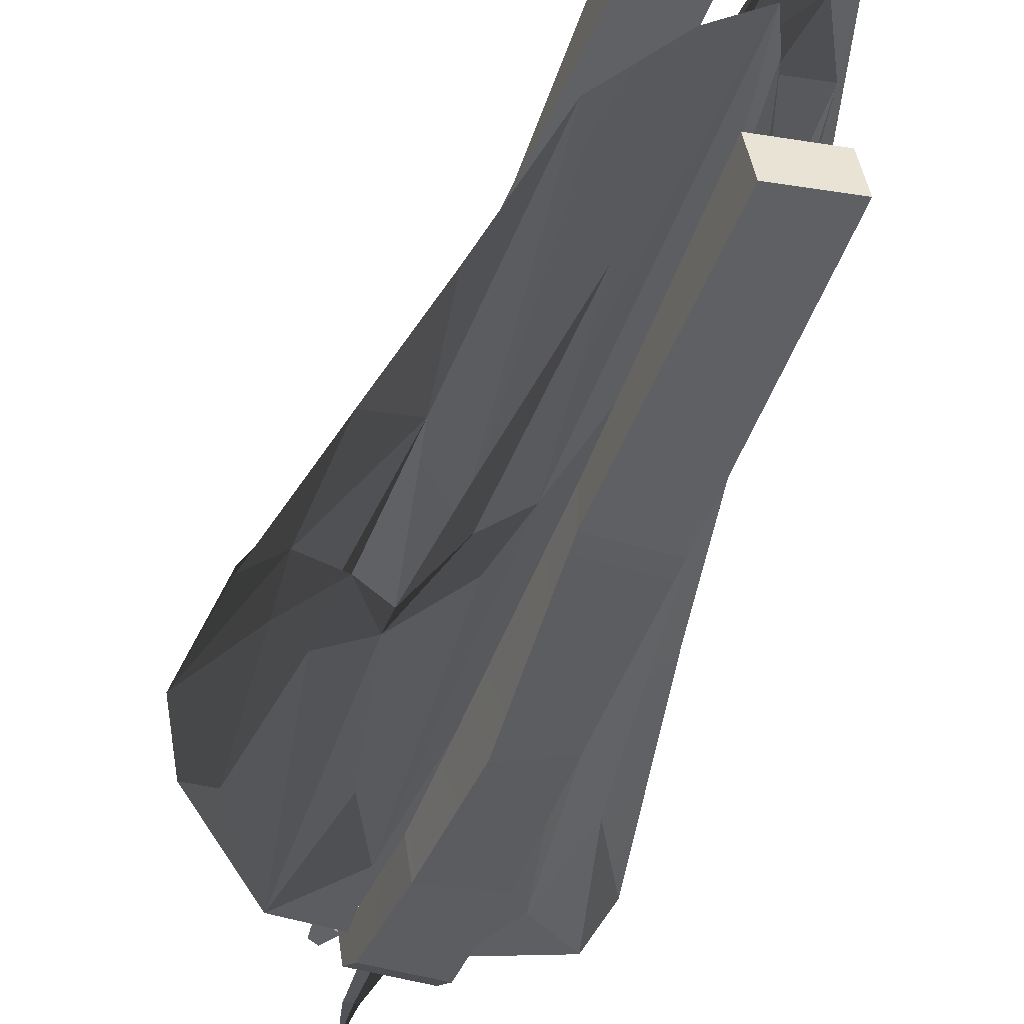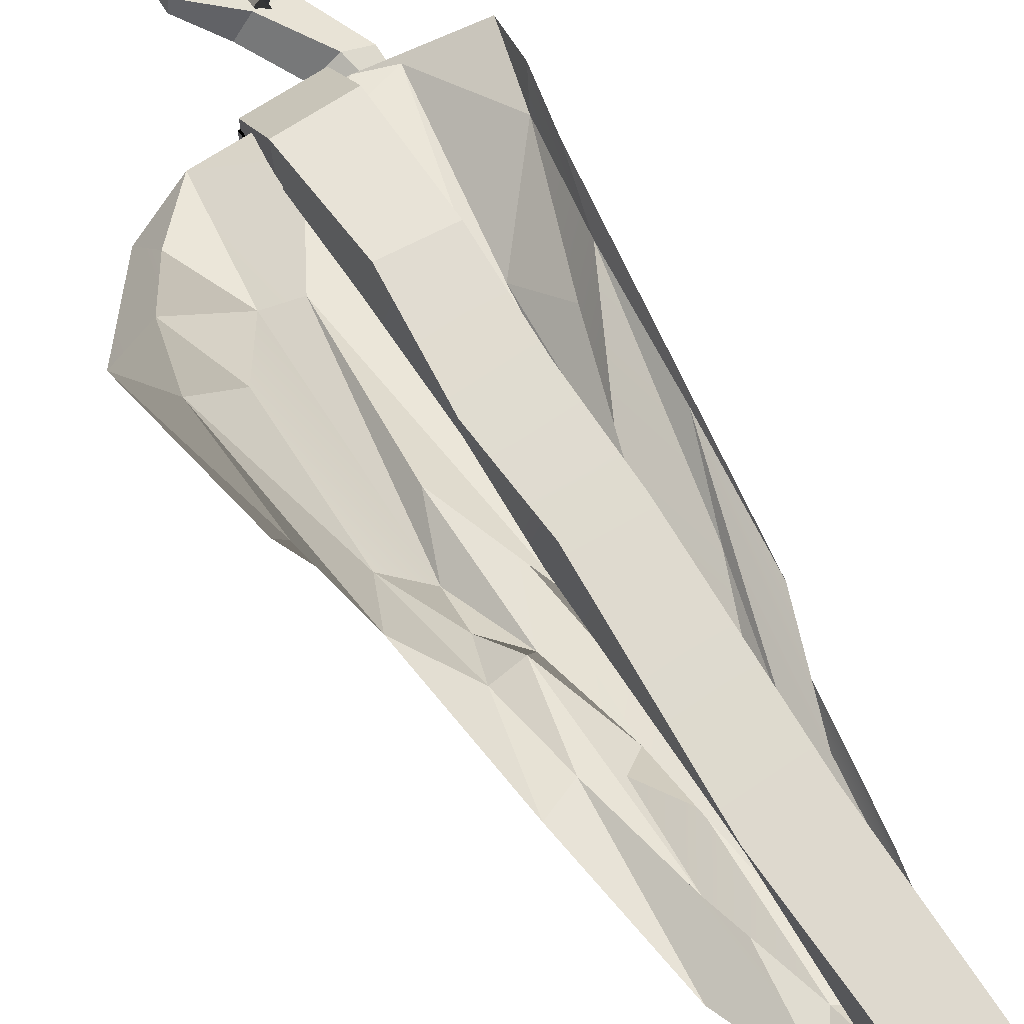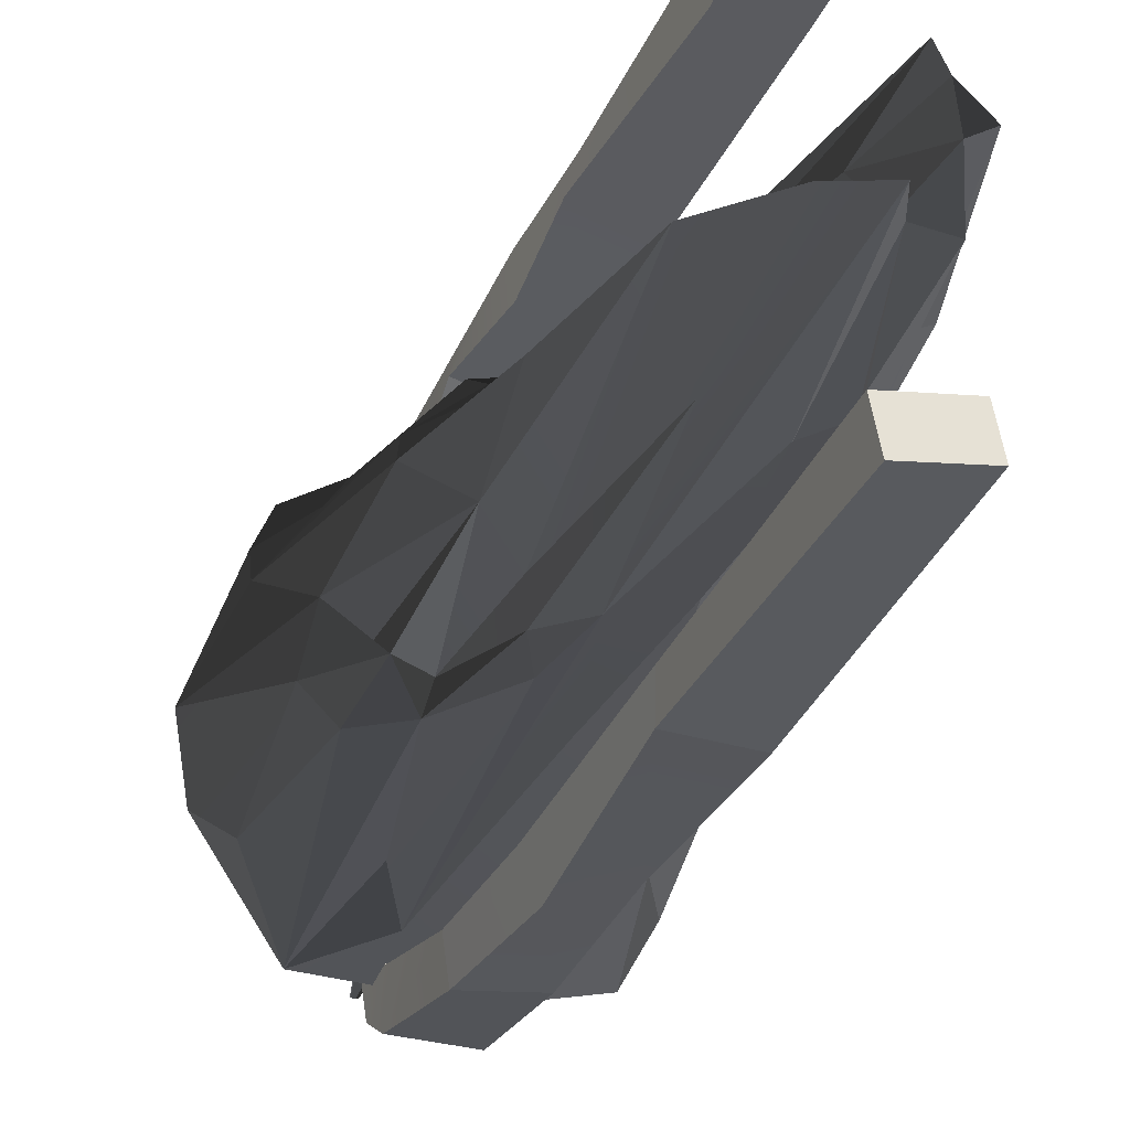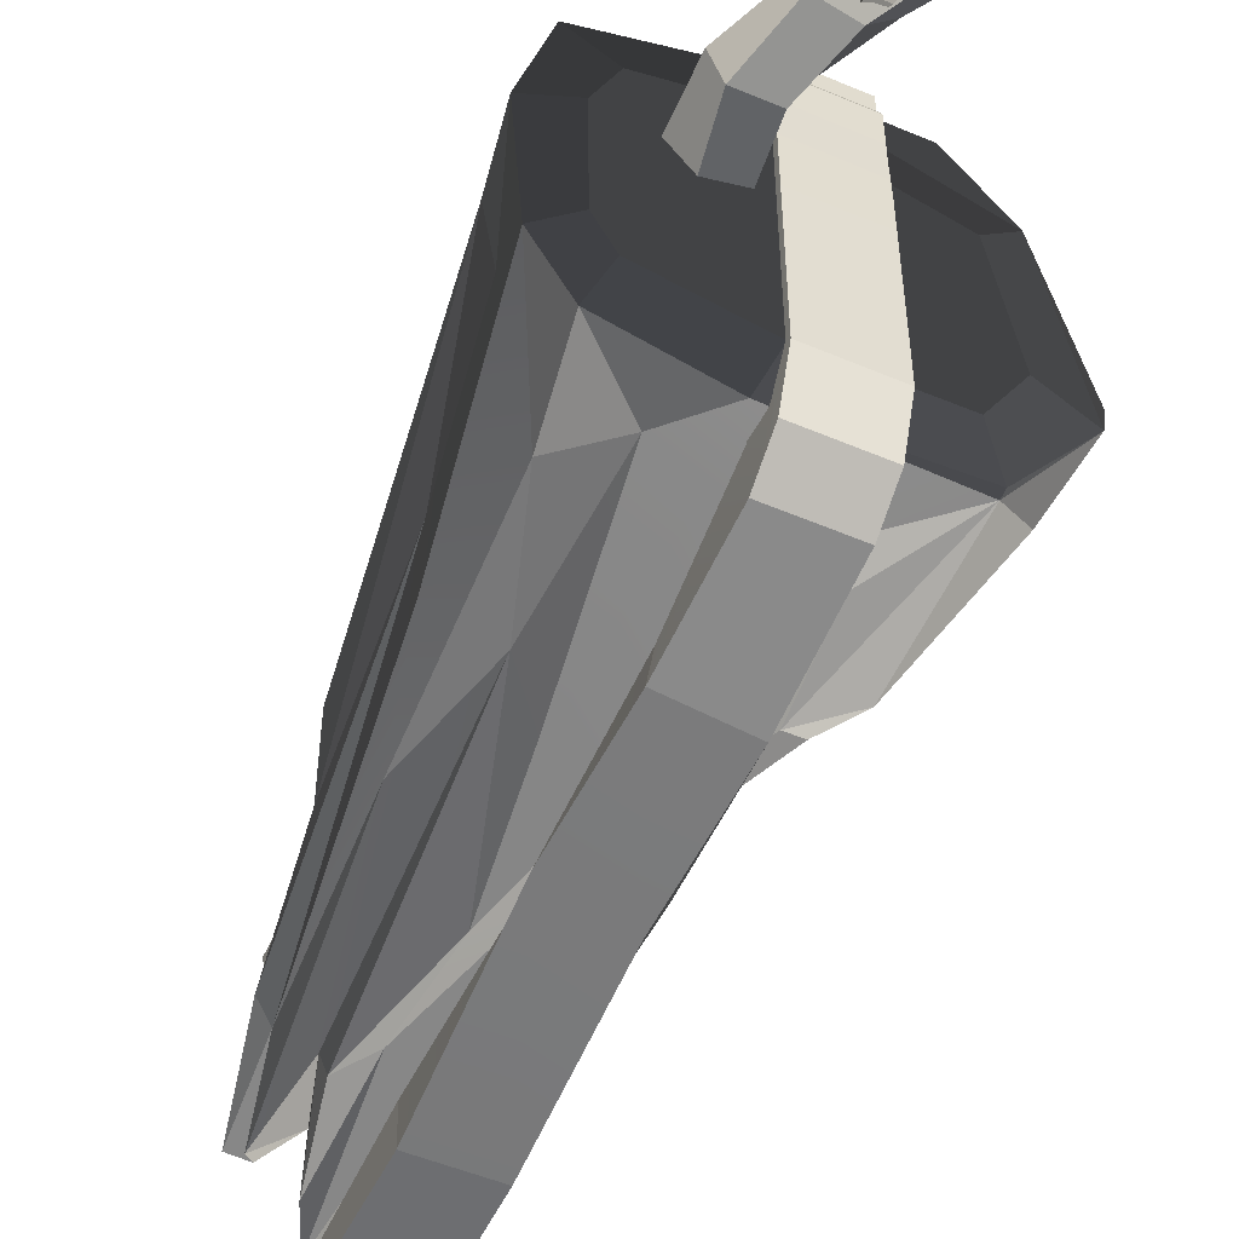
<metadata>
{"format":"obj","ext":"obj","renderer":"f3d","projection":"perspective","resolution":1024,"background":"white","views":[{"elev":-45.7,"azim":-18.7,"up":"+Z"},{"elev":73.4,"azim":-32.7,"up":"+Z"},{"elev":-32.0,"azim":-21.3,"up":"+Z"},{"elev":-54.9,"azim":155.9,"up":"+Z"}]}
</metadata>
<code>
v 0.1321 49.87 -5.854
v 1.823 47 -5.854
v 3.302 49.8 -4.824
v 3.302 49.8 -1.49
v 0.1321 49.87 -0.4604
v 1.823 47 -0.4604
v -1.347 47.07 -1.49
v -1.347 47.07 -4.824
v 1.046 51.6 -3.157
v -1.827 49.91 -3.157
v 0.9085 45.26 -3.157
v 3.781 46.95 -3.157
o Platonic.3
f 10 9 1
f 9 3 1
f 9 4 3
f 9 5 4
f 9 10 5
f 5 10 7
f 7 10 8
f 10 1 8
f 12 11 2
f 3 12 2
f 3 4 12
f 4 6 12
f 6 11 12
f 6 7 11
f 7 8 11
f 8 2 11
f 2 8 1
f 3 2 1
f 5 6 4
f 5 7 6
v 2.08 48.67 -1.89
v 2.284 46.34 -1.873
v 3.996 47.67 -1.006
v 3.802 47.67 1.319
v 1.767 48.67 1.873
v 1.97 46.34 1.89
v 0.05412 47.34 1.006
v 0.2481 47.34 -1.319
v 3.019 49.49 0.08291
v 0.7025 49.28 -0.1103
v 1.031 45.52 -0.08291
v 3.348 45.72 0.1103
o Platonic.2
f 22 21 13
f 21 15 13
f 21 16 15
f 21 17 16
f 21 22 17
f 17 22 19
f 19 22 20
f 22 13 20
f 24 23 14
f 15 24 14
f 15 16 24
f 16 18 24
f 18 23 24
f 18 19 23
f 19 20 23
f 20 14 23
f 14 20 13
f 15 14 13
f 17 18 16
f 17 19 18
v -2.061 49.87 -2.697
v -0.3707 47 -2.697
v 1.108 49.8 -1.667
v 1.108 49.8 1.667
v -2.061 49.87 2.697
v -0.3707 47 2.697
v -3.54 47.07 1.667
v -3.54 47.07 -1.667
v -1.147 51.6 0
v -4.02 49.91 0
v -1.285 45.26 0
v 1.588 46.95 0
o Platonic.1
f 34 33 25
f 33 27 25
f 33 28 27
f 33 29 28
f 33 34 29
f 29 34 31
f 31 34 32
f 34 25 32
f 36 35 26
f 27 36 26
f 27 28 36
f 28 30 36
f 30 35 36
f 30 31 35
f 31 32 35
f 32 26 35
f 26 32 25
f 27 26 25
f 29 30 28
f 29 31 30
v 1.828 46.57 1.615
v 1.828 44.9 1.615
v 3.176 45.73 2.13
v 3.176 45.73 3.797
v 1.828 46.57 4.312
v 1.828 44.9 4.312
v 0.4794 45.73 3.797
v 0.4794 45.73 2.13
v 2.661 47.08 2.964
v 0.9945 47.08 2.964
v 0.9945 44.38 2.964
v 2.661 44.38 2.964
o Platonic
f 46 45 37
f 45 39 37
f 45 40 39
f 45 41 40
f 45 46 41
f 41 46 43
f 43 46 44
f 46 37 44
f 48 47 38
f 39 48 38
f 39 40 48
f 40 42 48
f 42 47 48
f 42 43 47
f 43 44 47
f 44 38 47
f 38 44 37
f 39 38 37
f 41 42 40
f 41 43 42
v 2.517 42.99 0.6401
v 1.879 45.62 3.419
v 2.33 42.75 0.8142
v 1.966 43.34 1.574
v 2.251 43 0.3838
v 1.991 43.63 1.182
v 2.539 43.24 0.3076
v 2.319 43.8 1.24
v 2.796 43.13 0.6909
v 2.497 43.62 1.668
v 2.667 42.84 1.004
v 2.279 43.34 1.874
v 1.704 44.27 2.186
v 1.851 44.57 1.891
v 2.186 44.63 2.104
v 2.246 44.38 2.53
v 1.948 44.15 2.581
v 1.822 45.22 2.85
v 1.979 45.38 2.76
v 2.16 45.35 2.975
v 2.116 45.16 3.198
v 1.907 45.08 3.121
v 1.794 45.61 3.354
v 1.869 45.69 3.312
v 1.958 45.67 3.418
v 1.938 45.58 3.526
v 1.837 45.55 3.487
o Cylinder.2
f 49 51 53
f 51 52 54 53
f 71 50 72
f 49 53 55
f 53 54 56 55
f 72 50 73
f 49 55 57
f 55 56 58 57
f 73 50 74
f 49 57 59
f 57 58 60 59
f 74 50 75
f 49 59 51
f 59 60 52 51
f 75 50 71
f 52 61 62 54
f 54 62 63 56
f 56 63 64 58
f 58 64 65 60
f 60 65 61 52
f 61 66 67 62
f 62 67 68 63
f 63 68 69 64
f 64 69 70 65
f 65 70 66 61
f 66 71 72 67
f 67 72 73 68
f 68 73 74 69
f 69 74 75 70
f 70 75 71 66
v 2.069 43.59 -0.07716
v 1.48 48.08 -3.424
v 2.263 43.18 -0.4203
v 2.402 44.19 -1.508
v 2.636 43.6 -0.06457
v 2.588 44.68 -1.096
v 2.225 44.01 0.2738
v 2.037 44.97 -0.8547
v 1.599 43.83 0.1271
v 1.51 44.66 -1.118
v 1.622 43.32 -0.3018
v 1.735 44.18 -1.521
v 2.464 45.77 -2.356
v 2.401 46.28 -1.929
v 1.75 46.4 -1.835
v 1.411 45.96 -2.204
v 1.852 45.57 -2.527
v 1.896 47.39 -2.909
v 1.701 47.67 -2.677
v 1.291 47.61 -2.725
v 1.233 47.3 -2.987
v 1.606 47.16 -3.101
v 1.652 48.07 -3.437
v 1.558 48.2 -3.326
v 1.356 48.17 -3.351
v 1.325 48.02 -3.476
v 1.508 47.96 -3.529
o Cylinder.1
f 76 78 80
f 78 79 81 80
f 98 77 99
f 76 80 82
f 80 81 83 82
f 99 77 100
f 76 82 84
f 82 83 85 84
f 100 77 101
f 76 84 86
f 84 85 87 86
f 101 77 102
f 76 86 78
f 86 87 79 78
f 102 77 98
f 79 88 89 81
f 81 89 90 83
f 83 90 91 85
f 85 91 92 87
f 87 92 88 79
f 88 93 94 89
f 89 94 95 90
f 90 95 96 91
f 91 96 97 92
f 92 97 93 88
f 93 98 99 94
f 94 99 100 95
f 95 100 101 96
f 96 101 102 97
f 97 102 98 93
v 3.632 37.81 0
v 0.07546 47.19 -0.2808
v 5.058 37.81 0
v 4.996 40.36 0.3939
v 4.072 37.81 1.357
v 3.644 40.36 1.385
v 2.478 37.81 0.8384
v 2.283 40.36 0.4046
v 2.478 37.81 -0.8384
v 2.795 40.36 -1.192
v 4.072 37.81 -1.357
v 4.472 40.36 -1.199
v 3.476 43.23 1.114
v 1.854 43.23 1.537
v 0.9496 43.23 0.1245
v 2.014 43.23 -1.172
v 3.575 43.23 -0.5603
v 0.902 45.75 0.5316
v -0.1189 45.75 0.3825
v -0.295 45.75 -0.6503
v 0.6172 45.75 -1.14
v 1.357 45.75 -0.4092
v 0.2702 47.19 0.1079
v -0.2153 47.19 0.03443
v -0.299 47.19 -0.4747
v 0.1348 47.19 -0.7159
v 0.4866 47.19 -0.3559
o Cylinder
f 103 105 107
f 105 106 108 107
f 125 104 126
f 103 107 109
f 107 108 110 109
f 126 104 127
f 103 109 111
f 109 110 112 111
f 127 104 128
f 103 111 113
f 111 112 114 113
f 128 104 129
f 103 113 105
f 113 114 106 105
f 129 104 125
f 106 115 116 108
f 108 116 117 110
f 110 117 118 112
f 112 118 119 114
f 114 119 115 106
f 115 120 121 116
f 116 121 122 117
f 117 122 123 118
f 118 123 124 119
f 119 124 120 115
f 120 125 126 121
f 121 126 127 122
f 122 127 128 123
f 123 128 129 124
f 124 129 125 120
v -1.667 35.14 -10.89
v -1.667 36.85 -9.787
v 1.667 35.14 -10.89
v 1.667 36.85 -9.787
v 1.667 35.14 -8.535
v 1.667 37.73 -7.499
v 1.667 35.14 -7.778
v 1.667 37.73 -6.717
v 1.667 35.14 -5.833
v 1.667 37.73 -5.833
v 1.667 35.14 -3.889
v 1.667 37.73 -3.889
v 1.667 35.14 -1.944
v 1.667 37.73 -1.944
v 1.667 35.14 0
v 1.667 37.73 0
v 1.667 35.14 1.944
v 1.667 37.73 1.944
v 1.667 35.14 3.889
v 1.667 37.73 3.889
v 1.667 35.14 5.833
v 1.667 37.67 5.833
v 1.667 35.14 7.778
v 1.667 37.67 6.601
v 1.667 35.14 7.556
v 1.667 37.38 7.284
v 1.667 35.14 10.91
v 1.667 37.36 8.18
v -1.667 35.14 10.91
v -1.667 37.36 8.18
v -1.667 35.14 7.556
v -1.667 37.38 7.284
v -1.667 35.14 7.778
v -1.667 37.67 6.601
v -1.667 35.14 5.833
v -1.667 37.67 5.833
v -1.667 35.14 3.889
v -1.667 37.67 3.889
v -1.667 35.14 1.944
v -1.667 37.73 1.944
v -1.667 35.14 0
v -1.667 37.73 0
v -1.667 35.14 -1.944
v -1.667 37.73 -1.944
v -1.667 35.14 -3.889
v -1.667 37.73 -3.889
v -1.667 35.14 -5.833
v -1.667 37.73 -5.833
v -1.667 35.14 -7.778
v -1.667 37.73 -6.717
v -1.667 35.14 -8.535
v -1.667 37.73 -7.499
v -1.511 29.44 -11.89
v 1.788 29.44 -11.42
v 1.511 29.44 -9.494
v -1.788 29.44 -9.97
v -1.167 22.71 -12.23
v 1.912 22.71 -10.95
v 1.167 22.71 -9.158
v -1.912 22.71 -10.44
v -1.685 13.14 -11.63
v 1.648 13.14 -11.7
v 1.685 13.14 -9.755
v -1.648 13.14 -9.69
v -1.453 -0.2655 -11.48
v 1.82 -0.2655 -10.85
v 1.453 -0.2655 -8.942
v -1.82 -0.2655 -9.572
v 1.331 29.58 9.298
v 1.871 29.58 11.17
v -1.331 29.58 12.09
v -1.871 29.58 10.22
v 1.723 24.12 9.825
v 1.605 24.12 11.77
v -1.723 24.12 11.56
v -1.605 24.12 9.623
v 1.378 19.19 9.344
v 1.854 19.19 11.23
v -1.378 19.19 12.05
v -1.854 19.19 10.16
v 1.792 8.823 9.979
v 1.505 8.823 11.9
v -1.792 8.823 11.41
v -1.505 8.823 9.487
v 1.389 -0.7441 9.355
v 1.85 -0.7441 11.24
v -1.389 -0.7441 12.03
v -1.85 -0.7441 10.14
o Cube
f 130 131 133 132
f 132 133 135 134
f 134 135 137 136
f 136 137 139 138
f 138 139 141 140
f 140 141 143 142
f 142 143 145 144
f 144 145 147 146
f 146 147 149 148
f 148 149 151 150
f 150 151 153 152
f 152 153 155 154
f 154 155 157 156
f 156 157 159 158
f 158 159 161 160
f 160 161 163 162
f 162 163 165 164
f 164 165 167 166
f 166 167 169 168
f 168 169 171 170
f 170 171 173 172
f 172 173 175 174
f 174 175 177 176
f 176 177 179 178
f 178 179 181 180
f 180 181 131 130
f 131 181 135 133
f 181 179 137 135
f 179 177 139 137
f 177 175 141 139
f 175 173 143 141
f 173 171 145 143
f 171 169 147 145
f 169 167 149 147
f 167 165 151 149
f 165 163 153 151
f 163 161 155 153
f 161 159 157 155
f 216 217 214 215
f 160 162 152 154
f 162 164 150 152
f 164 166 148 150
f 166 168 146 148
f 168 170 144 146
f 170 172 142 144
f 172 174 140 142
f 174 176 138 140
f 176 178 136 138
f 178 180 134 136
f 197 194 195 196
f 180 185 184 134
f 134 184 183 132
f 132 183 182 130
f 130 182 185 180
f 185 189 188 184
f 184 188 187 183
f 183 187 186 182
f 182 186 189 185
f 189 193 192 188
f 188 192 191 187
f 187 191 190 186
f 186 190 193 189
f 193 197 196 192
f 192 196 195 191
f 191 195 194 190
f 190 194 197 193
f 158 200 199 156
f 156 199 198 154
f 154 198 201 160
f 160 201 200 158
f 200 204 203 199
f 199 203 202 198
f 198 202 205 201
f 201 205 204 200
f 204 208 207 203
f 203 207 206 202
f 202 206 209 205
f 205 209 208 204
f 208 212 211 207
f 207 211 210 206
f 206 210 213 209
f 209 213 212 208
f 212 216 215 211
f 211 215 214 210
f 210 214 217 213
f 213 217 216 212
v -5.447 23.6 3.279
v -1.514 10.29 -2.934
v 3.996 34.17 -8.073
v 2.725 20.96 5.139
v 0.6407 1.929 -2.387
v -1.751 33.35 -8.2
v -4.212 18.7 2.025
v -3.74 6.587 -0.285
v 8.352 33.8 0.9101
v 2.201 36.46 -8.695
v -1.957 13.97 1.16
v -4.414 31.87 7.069
v -2.755 24.91 4.411
v -5.961 35.08 7.561
v 7.406 36.46 6.999
v 4.655 27.14 5.249
v 5.218 14.3 -0.1146
v -4.041 21.74 4.459
v 1.234 13.64 5.054
v -8.846 35.47 -0.585
v 3.232 22.61 3.948
v 6.665 33.15 6.268
v 6.081 24.43 -3.674
v 3.046 12.02 1.969
v 1.506 0.5447 1.542
v -6.473 36.46 5.608
v -1.249 21.5 3.73
v -2.584 20.45 -2.833
v 4.576 18.37 -3.394
v -7.973 36.46 -3.616
v -0.4011 11.94 0.2168
v 3.674 25.15 -5.464
v -6.959 34.11 -5.596
v 0.7101 22.98 5.986
v -3.358 25.99 -3.454
v -1.926 9.536 0.06749
v 2.693 28.35 7.221
v -7.026 34.19 5.043
v 3.552 35.9 8.872
v -2.411 18.61 3.003
v -2.995 31.28 -6.984
v 0.9609 15.98 -5.447
v -1.728 2.284 -1.518
v 2.163 8.29 -4.011
v -0.824 19.53 4.467
v 2.026 36.46 8.824
v 5.923 16.53 1.455
v -0.2097 22.76 -6.552
v -5.255 24.59 -3.814
v 3.613 7.155 -1.425
v 8.693 36.46 1.886
v 6.694 36.46 -7.456
v 3.972 11.06 1.321
v -4.083 36.46 8.833
v -3.887 20.17 3.308
v -0.6992 29.08 6.024
v -5.902 27.15 -5.143
v 2.472 8.236 -3.115
v 6.582 29.14 3.918
v -0.2026 4.528 -1.3
v 4.527 18.34 2.885
v 2.696 2.611 -1.903
v -5.695 30.57 4.841
v 8.22 36.46 -4.592
v 2.115 12.3 3.01
v 7.881 33.88 -2.596
v -1.794 21.76 -5.462
v -0.9329 18.61 -4.906
v 1.061 9.887 -3.965
v 4.385 7.612 -0.781
v 6.378 25.53 -1.362
v -4.768 36.46 -8.277
v -0.276 15.28 2.972
v 1.088 3.53 -0.9893
v -0.5677 35.24 7.896
v 6.369 22.99 2.447
v -4.94 14.32 0.2206
v -2.264 21.15 -4.297
v -2.572 18.93 1.797
v -6.044 22.14 1.29
v -3.93 25.52 -5.26
v 2.155 23.58 -6.556
v 1.017 0.6188 2.727
v 1.801 33.48 -8.099
v -6.737 27.07 -0.7813
v -7.018 28.17 -3.176
v -1.138 14.37 2.097
v -7.47 32.2 2.601
v 2.792 0.4974 0.2654
v -2.788 31.59 6.72
v -4.431 19.32 -1.484
v -4.619 36.29 -8.683
v -0.1879 -0.007092 -2.709
v -5.288 26.17 -2.499
v -3.232 14.91 0.5972
v 1.878 0.8518 -0.178
v -1.176 7.993 -0.9949
v 5.621 31.12 -5.913
v 0.3895 4.747 1.18
v -5.271 37.47 -4.172
v -3.701 37.47 -7.072
v 1.611 37.47 -7.172
v 6.066 37.47 -6.196
v 6.888 37.47 -4.55
v 6.945 37.47 1.216
v 5.955 37.47 3.643
v 2.467 37.47 4.515
v -4.36 37.47 2.26
o Landscape
f 261 275 222
f 316 300 290
f 259 285 265
f 310 260 219
f 308 311 266
f 230 262 307
f 266 303 274
f 244 230 257
f 295 252 298
f 284 295 298
f 285 284 223
f 254 251 236
f 307 292 271
f 254 239 256
f 304 257 296
f 235 280 218
f 316 304 248
f 287 306 267
f 293 276 278
f 229 231 255
f 227 223 309
f 225 312 294
f 297 305 302
f 269 315 220
f 237 243 247
f 269 281 315
f 275 291 222
f 310 222 277
f 314 253 312
f 315 240 246
f 282 221 236
f 227 220 301
f 224 272 218
f 308 294 297
f 267 306 313
f 306 242 313
f 219 225 245
f 259 286 285
f 285 310 219
f 277 314 260
f 294 224 297
f 309 298 274
f 314 312 260
f 300 262 290
f 231 271 243
f 305 280 255
f 308 297 302
f 244 262 230
f 303 302 237
f 226 293 264
f 309 250 247
f 315 246 249
f 308 225 294
f 246 275 249
f 288 226 234
f 250 303 247
f 277 253 314
f 282 238 221
f 312 296 224
f 251 256 292
f 223 258 309
f 296 272 224
f 266 302 303
f 291 248 277
f 264 270 234
f 236 251 262
f 287 234 306
f 300 236 262
f 256 263 292
f 282 300 242
f 251 292 273
f 241 282 242
f 284 298 258
f 304 290 244
f 248 228 253
f 240 267 246
f 221 254 236
f 279 313 291
f 293 278 241
f 220 249 299
f 299 249 259
f 309 274 250
f 278 238 282
f 280 229 255
f 230 307 235
f 315 249 220
f 286 310 285
f 268 239 276
f 305 255 237
f 298 252 266
f 276 239 233
f 295 219 245
f 268 226 283
f 239 263 256
f 228 296 253
f 226 268 276
f 268 232 239
f 277 248 253
f 301 265 223
f 279 267 313
f 310 277 260
f 299 259 265
f 233 239 254
f 235 229 280
f 234 270 306
f 248 304 228
f 295 245 252
f 252 245 308
f 246 279 275
f 223 284 258
f 269 220 227
f 257 235 272
f 281 283 240
f 252 308 266
f 296 257 272
f 309 258 298
f 264 293 270
f 253 296 312
f 282 236 300
f 292 263 271
f 226 276 293
f 220 299 301
f 226 288 283
f 218 280 305
f 307 271 229
f 308 302 311
f 281 268 283
f 249 275 261
f 286 261 222
f 241 278 282
f 232 263 239
f 251 273 262
f 311 302 266
f 242 300 316
f 257 230 235
f 273 292 262
f 297 218 305
f 313 316 291
f 227 301 223
f 249 261 259
f 301 299 265
f 278 276 238
f 228 304 296
f 219 260 225
f 304 244 257
f 222 291 277
f 240 288 267
f 237 255 243
f 316 290 304
f 298 266 274
f 288 234 287
f 285 295 284
f 288 287 267
f 221 233 254
f 313 242 316
f 224 218 297
f 226 264 234
f 272 235 218
f 274 303 250
f 262 292 307
f 309 247 289
f 306 241 242
f 290 262 244
f 265 285 223
f 285 219 295
f 227 309 289
f 260 312 225
f 286 222 310
f 276 233 238
f 306 270 241
f 255 231 243
f 302 305 237
f 303 237 247
f 238 233 221
f 261 286 259
f 281 240 315
f 245 225 308
f 312 224 294
f 291 316 248
f 246 267 279
f 229 271 231
f 270 293 241
f 235 307 229
f 254 256 251
f 275 279 291
f 283 288 240
f 271 263 243
f 281 321 322 268
f 281 269 320 321
f 227 289 318 319
f 320 269 227 319
f 289 247 317 318
f 247 243 325 317
f 243 263 324 325
f 324 263 232 323
f 323 232 268 322
f 322 321 320 319 318 317 325 324 323
f 1 1 1
f 1 1 1
f 1 1 1

</code>
